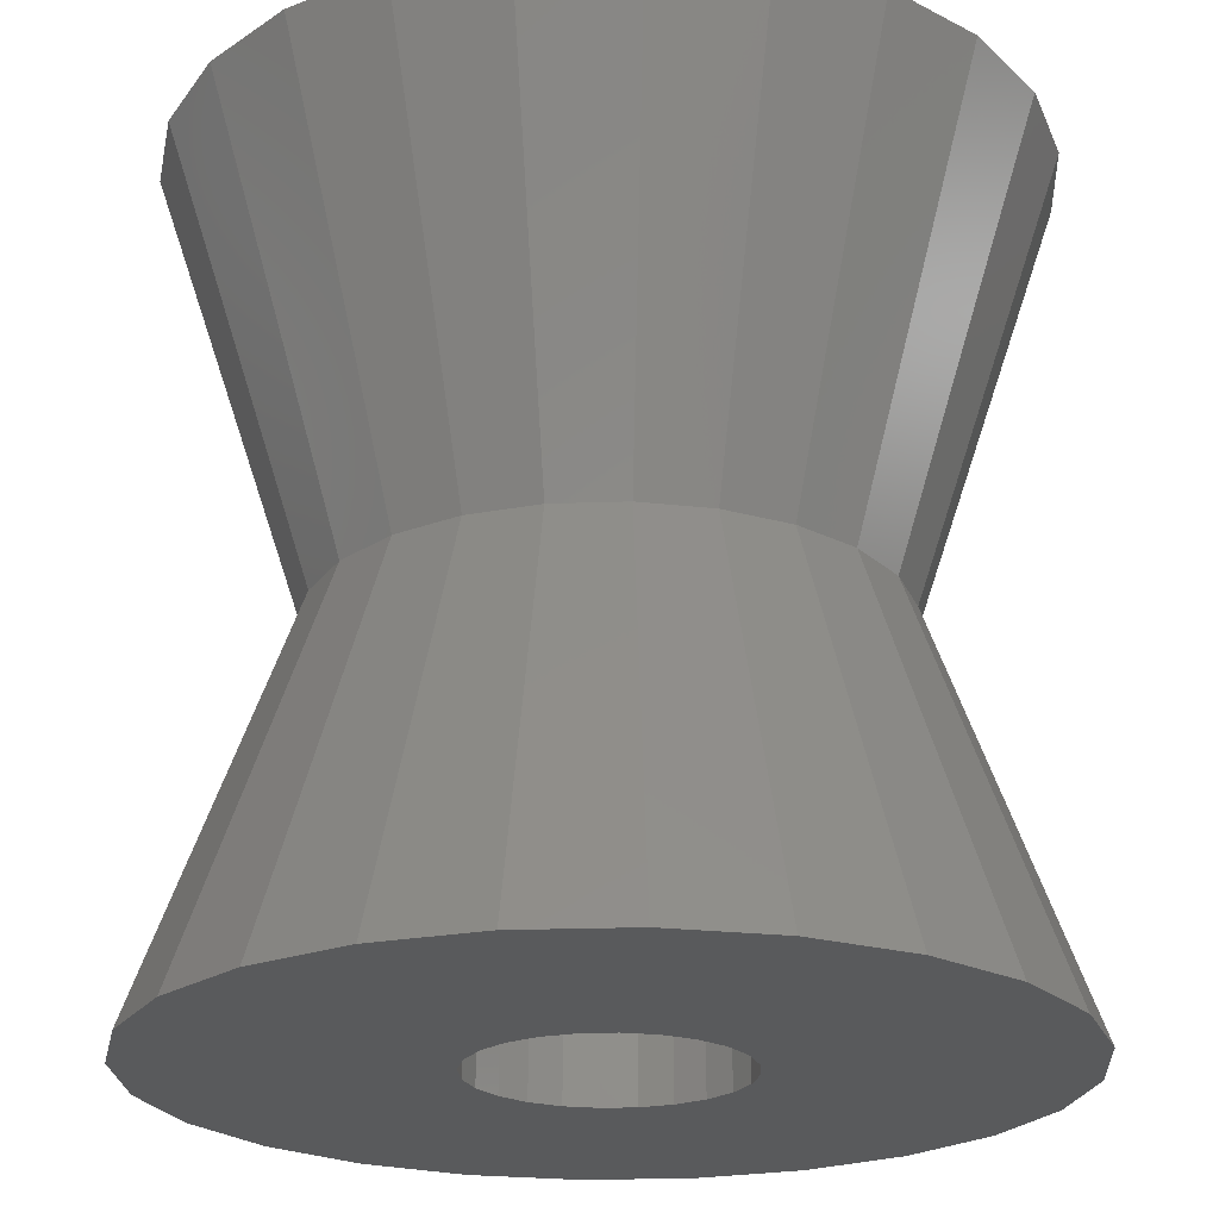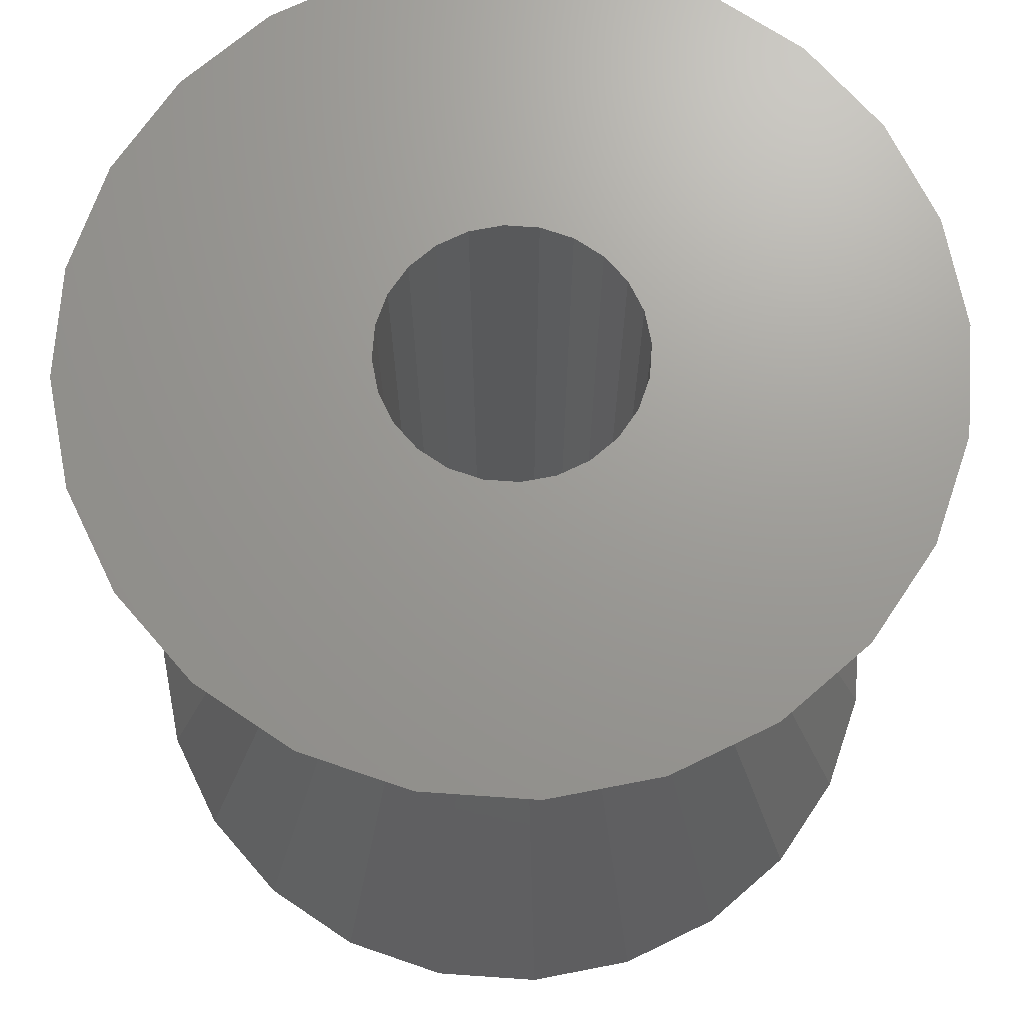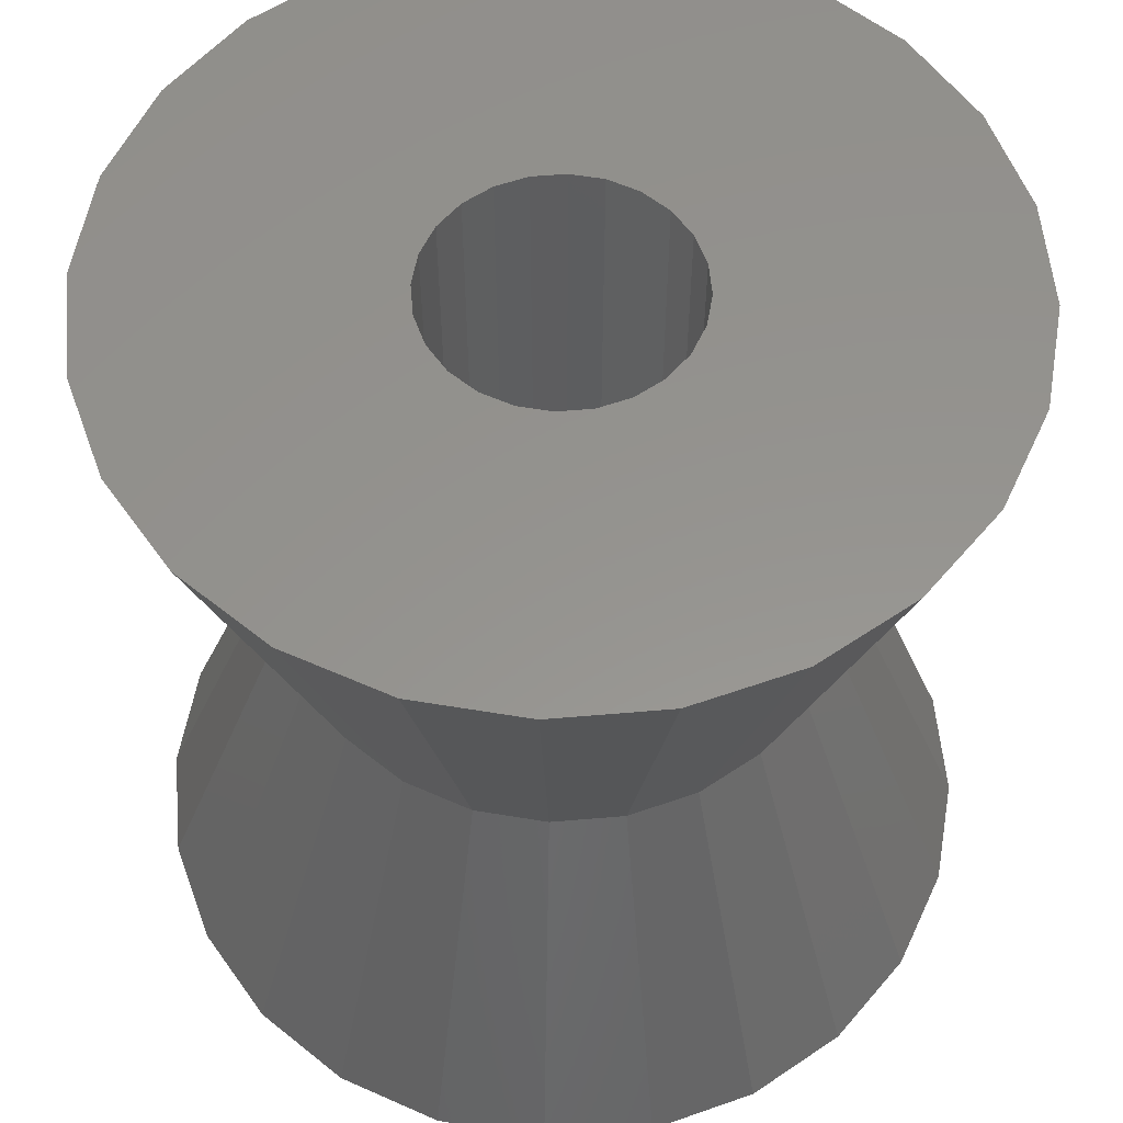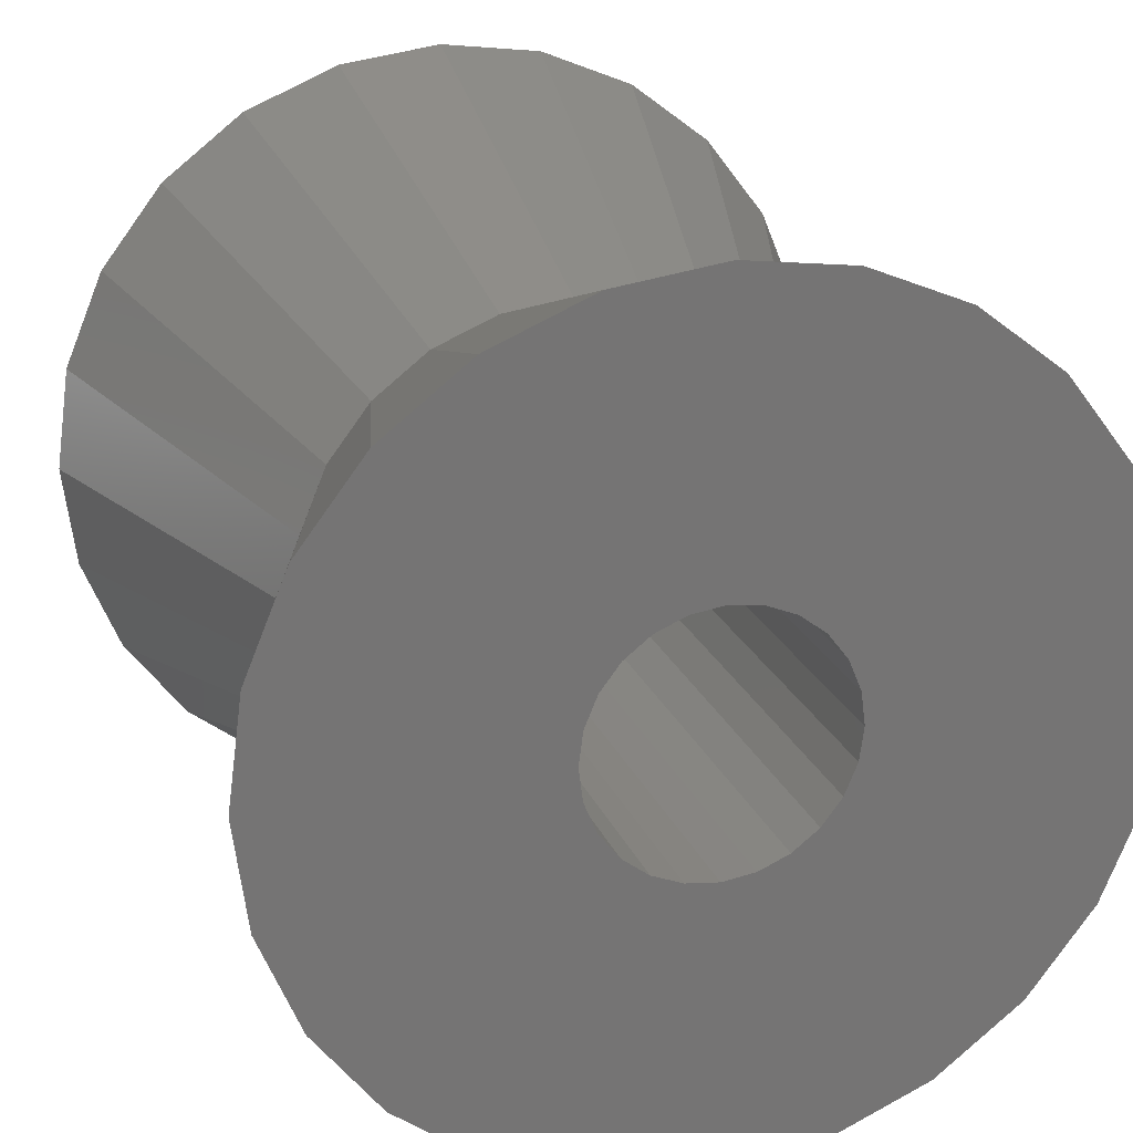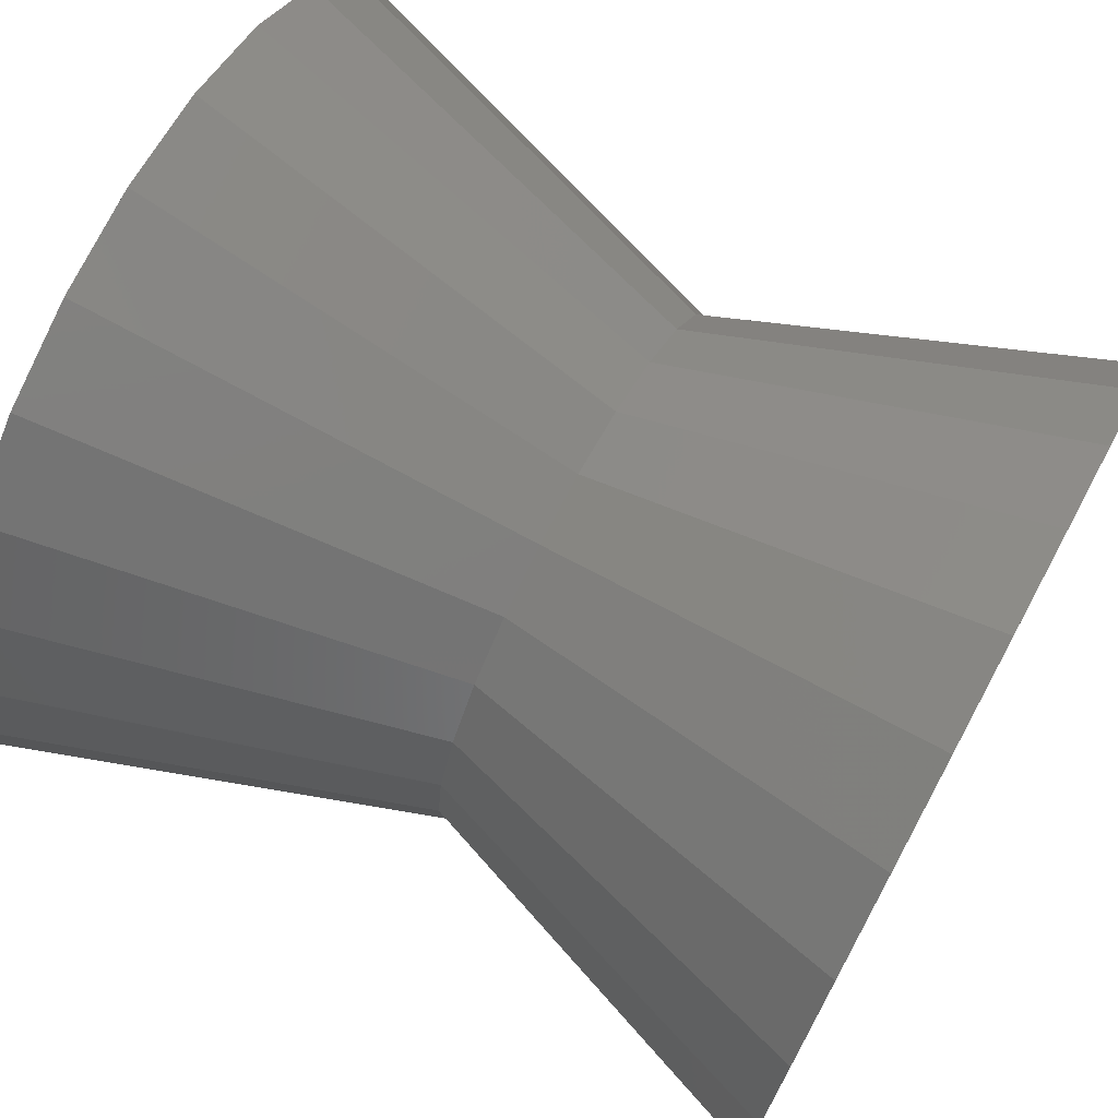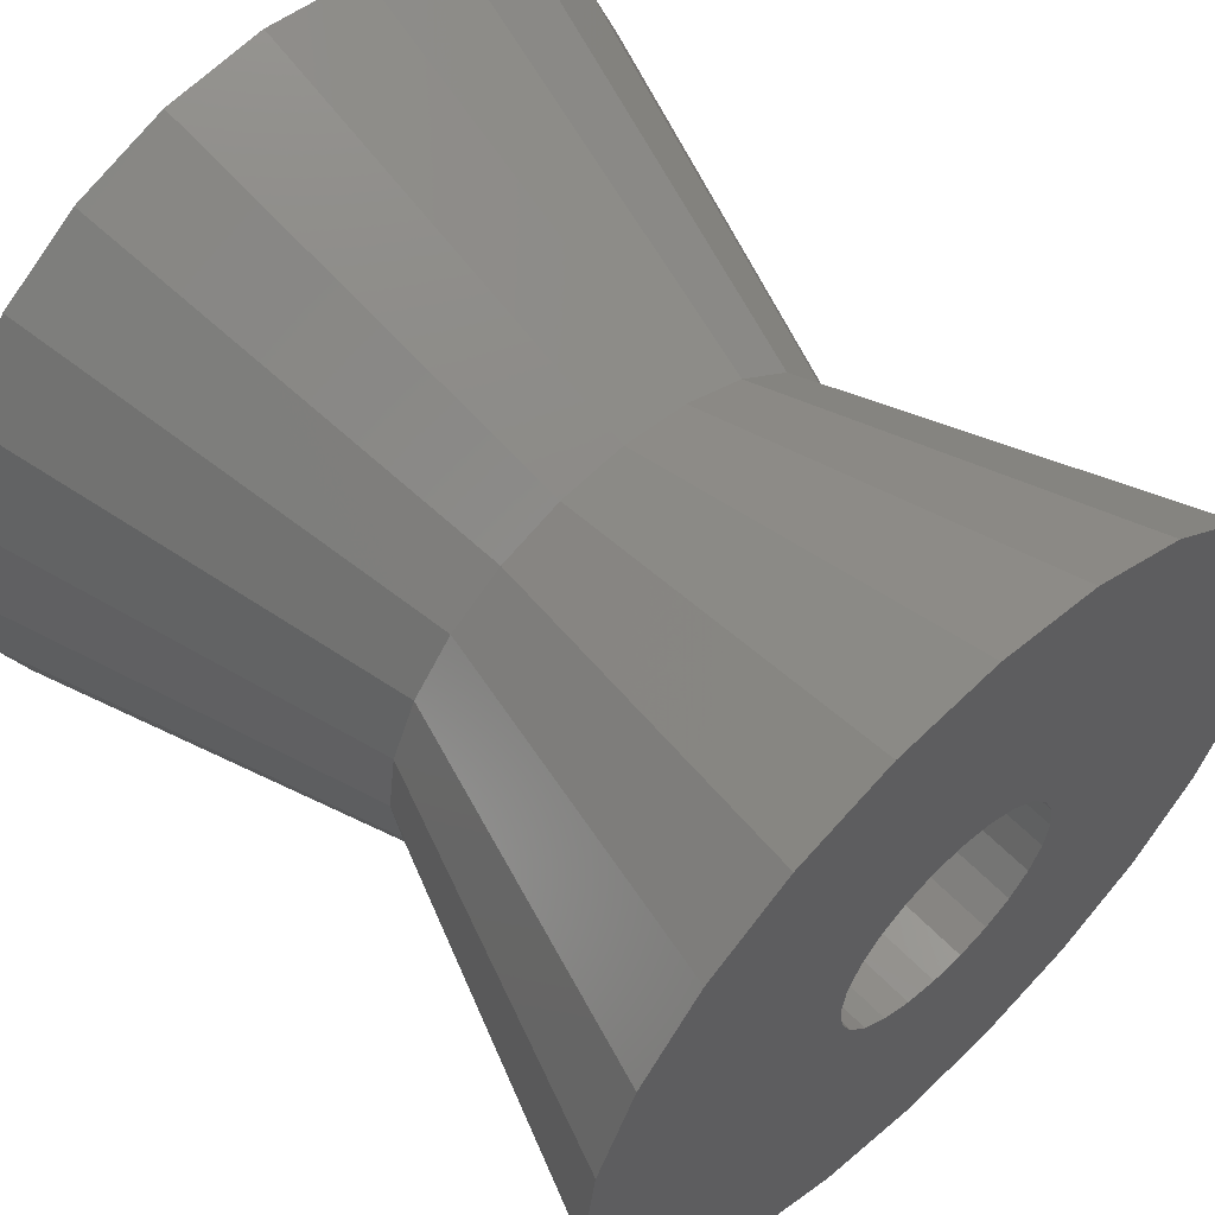
<metadata>
{"format":"stl","ext":"stl","renderer":"f3d","projection":"perspective","resolution":1024,"background":"white","views":[{"elev":-22.5,"azim":86.2,"up":"+Z"},{"elev":69.6,"azim":161.6,"up":"+Z"},{"elev":56.8,"azim":-117.5,"up":"+Z"},{"elev":22.1,"azim":161.8,"up":"+Y"},{"elev":72.4,"azim":118.4,"up":"+Y"},{"elev":58.3,"azim":136.9,"up":"+Y"}]}
</metadata>
<code>
# stl→obj: 120 verts, 240 faces
v 9817 9406 1.15e+04
v 9364 9346 0
v 9817 9406 0
v 9364 9346 1.15e+04
v 8942 9171 0
v 8942 9171 1.15e+04
v 8580 8893 0
v 8302 8531 1.15e+04
v 8302 8531 0
v 8580 8893 1.15e+04
v 8127 8109 1.15e+04
v 8127 8109 0
v 8067 7656 1.15e+04
v 8067 7656 0
v 8127 7203 1.15e+04
v 8127 7203 0
v 8302 6781 1.15e+04
v 8302 6781 0
v 8580 6418 1.15e+04
v 8580 6418 0
v 8942 6140 0
v 8942 6140 1.15e+04
v 9364 5965 1.15e+04
v 9817 5906 0
v 9364 5965 0
v 9817 5906 1.15e+04
v 1.389e+04 3599 1.15e+04
v 1.17e+04 4408 5491
v 1.248e+04 5007 5491
v 1.27e+04 2683 1.15e+04
v 1.48e+04 4792 0
v 1.389e+04 3599 0
v 1.307e+04 5786 5491
v 1.132e+04 2105 0
v 1.27e+04 2683 0
v 1.08e+04 4031 5491
v 8342 2098 1.15e+04
v 6953 2670 1.15e+04
v 9830 1906 1.15e+04
v 1.027e+04 5965 1.15e+04
v 1.132e+04 2105 1.15e+04
v 1.069e+04 6140 1.15e+04
v 1.105e+04 6418 1.15e+04
v 1.133e+04 6781 1.15e+04
v 1.151e+04 7203 1.15e+04
v 1.157e+04 7656 1.15e+04
v 1.268e+04 1.264e+04 1.15e+04
v 1.387e+04 1.173e+04 1.15e+04
v 1.479e+04 1.054e+04 1.15e+04
v 1.48e+04 4792 1.15e+04
v 1.537e+04 9157 1.15e+04
v 1.537e+04 6180 1.15e+04
v 1.557e+04 7669 1.15e+04
v 4267 6155 1.15e+04
v 4260 9132 1.15e+04
v 4067 7643 1.15e+04
v 4831 1.052e+04 1.15e+04
v 4844 4770 1.15e+04
v 5742 1.171e+04 1.15e+04
v 5761 3581 1.15e+04
v 6931 1.263e+04 1.15e+04
v 8316 1.321e+04 1.15e+04
v 9804 1.341e+04 1.15e+04
v 1.129e+04 1.321e+04 1.15e+04
v 1.027e+04 9346 1.15e+04
v 1.069e+04 9171 1.15e+04
v 1.105e+04 8893 1.15e+04
v 1.133e+04 8531 1.15e+04
v 1.151e+04 8109 1.15e+04
v 7156 1.031e+04 5491
v 6561 9526 5491
v 9826 3901 5491
v 8342 2098 0
v 9830 1906 0
v 8854 4027 5491
v 7932 1.09e+04 5491
v 8316 1.321e+04 0
v 6931 1.263e+04 0
v 8837 1.128e+04 5491
v 9809 1.141e+04 5491
v 1.129e+04 1.321e+04 0
v 9804 1.341e+04 0
v 1.078e+04 1.129e+04 5491
v 6062 7647 5491
v 4260 9132 0
v 4067 7643 0
v 6188 8620 5491
v 4831 1.052e+04 0
v 5742 1.171e+04 0
v 6570 5771 5491
v 4267 6155 0
v 4844 4770 0
v 6192 6676 5491
v 7947 4400 5491
v 7168 4995 5491
v 1.169e+04 1.091e+04 5491
v 1.247e+04 1.032e+04 5491
v 1.268e+04 1.264e+04 0
v 1.387e+04 1.173e+04 0
v 5761 3581 0
v 6953 2670 0
v 1.027e+04 9346 0
v 1.069e+04 9171 0
v 1.105e+04 8893 0
v 1.133e+04 8531 0
v 1.151e+04 8109 0
v 1.157e+04 7656 0
v 1.027e+04 5965 0
v 1.069e+04 6140 0
v 1.105e+04 6418 0
v 1.133e+04 6781 0
v 1.151e+04 7203 0
v 1.479e+04 1.054e+04 0
v 1.537e+04 9157 0
v 1.537e+04 6180 0
v 1.557e+04 7669 0
v 1.345e+04 6692 5491
v 1.357e+04 7664 5491
v 1.306e+04 9541 5491
v 1.344e+04 8636 5491
f 1 2 3
f 2 1 4
f 4 5 2
f 5 4 6
f 7 8 9
f 8 7 10
f 9 11 12
f 11 9 8
f 12 13 14
f 13 12 11
f 14 15 16
f 15 14 13
f 16 17 18
f 17 16 15
f 18 19 20
f 19 18 17
f 6 7 5
f 7 6 10
f 19 21 20
f 21 19 22
f 23 24 25
f 24 23 26
f 22 25 21
f 25 22 23
f 27 28 29
f 28 27 30
f 31 29 32
f 29 31 33
f 28 34 35
f 34 28 36
f 37 13 38
f 13 37 15
f 15 37 17
f 17 37 19
f 19 37 39
f 19 39 22
f 22 39 23
f 23 39 26
f 26 39 40
f 40 39 41
f 40 41 42
f 42 41 43
f 43 41 44
f 44 41 30
f 44 30 45
f 45 30 46
f 46 30 47
f 47 30 48
f 48 30 27
f 48 27 49
f 49 27 50
f 49 50 51
f 51 50 52
f 51 52 53
f 54 55 56
f 55 54 57
f 57 54 58
f 57 58 59
f 59 58 60
f 59 60 61
f 61 60 38
f 61 38 62
f 62 38 13
f 62 13 11
f 62 11 8
f 62 8 10
f 62 10 63
f 63 10 6
f 63 6 4
f 63 4 1
f 63 1 64
f 64 1 65
f 64 65 66
f 64 66 67
f 64 67 68
f 64 68 47
f 47 68 69
f 47 69 46
f 29 35 32
f 35 29 28
f 29 50 27
f 50 29 33
f 57 70 71
f 70 57 59
f 72 73 74
f 73 72 75
f 59 76 70
f 76 59 61
f 76 77 78
f 77 76 79
f 62 80 79
f 80 62 63
f 80 81 82
f 81 80 83
f 84 85 86
f 85 84 87
f 70 88 71
f 88 70 89
f 55 71 87
f 71 55 57
f 90 91 92
f 91 90 93
f 37 94 75
f 94 37 38
f 71 85 87
f 85 71 88
f 61 79 76
f 79 61 62
f 58 95 60
f 95 58 90
f 64 96 83
f 96 64 47
f 47 97 96
f 97 47 48
f 38 95 94
f 95 38 60
f 93 86 91
f 86 93 84
f 83 98 81
f 98 83 96
f 96 99 98
f 99 96 97
f 95 92 100
f 92 95 90
f 79 82 77
f 82 79 80
f 39 75 72
f 75 39 37
f 94 100 101
f 100 94 95
f 63 83 80
f 83 63 64
f 54 90 58
f 90 54 93
f 41 72 36
f 72 41 39
f 56 93 54
f 93 56 84
f 55 84 56
f 84 55 87
f 75 101 73
f 101 75 94
f 70 78 89
f 78 70 76
f 36 74 34
f 74 36 72
f 30 36 28
f 36 30 41
f 85 91 86
f 91 85 88
f 91 88 92
f 92 88 89
f 92 89 100
f 100 89 78
f 100 78 101
f 101 78 77
f 101 77 14
f 14 77 12
f 12 77 9
f 9 77 7
f 7 77 82
f 7 82 5
f 5 82 2
f 2 82 3
f 3 82 81
f 3 81 102
f 102 81 103
f 103 81 104
f 104 81 105
f 105 81 98
f 105 98 106
f 106 98 107
f 14 73 101
f 73 14 16
f 73 16 18
f 73 18 20
f 73 20 74
f 74 20 21
f 74 21 25
f 74 25 24
f 74 24 108
f 74 108 34
f 34 108 109
f 34 109 110
f 34 110 111
f 34 111 35
f 35 111 112
f 35 112 107
f 35 107 98
f 35 98 99
f 35 99 32
f 32 99 113
f 32 113 31
f 31 113 114
f 31 114 115
f 115 114 116
f 33 52 50
f 52 33 117
f 65 3 102
f 3 65 1
f 44 110 43
f 110 44 111
f 42 110 109
f 110 42 43
f 46 112 45
f 112 46 107
f 68 106 69
f 106 68 105
f 45 111 44
f 111 45 112
f 67 103 104
f 103 67 66
f 66 102 103
f 102 66 65
f 40 109 108
f 109 40 42
f 69 107 46
f 107 69 106
f 26 108 24
f 108 26 40
f 116 117 115
f 117 116 118
f 117 53 52
f 53 117 118
f 115 33 31
f 33 115 117
f 67 105 68
f 105 67 104
f 114 119 120
f 119 114 113
f 119 51 120
f 51 119 49
f 120 53 118
f 53 120 51
f 116 120 118
f 120 116 114
f 97 49 119
f 49 97 48
f 113 97 119
f 97 113 99

</code>
